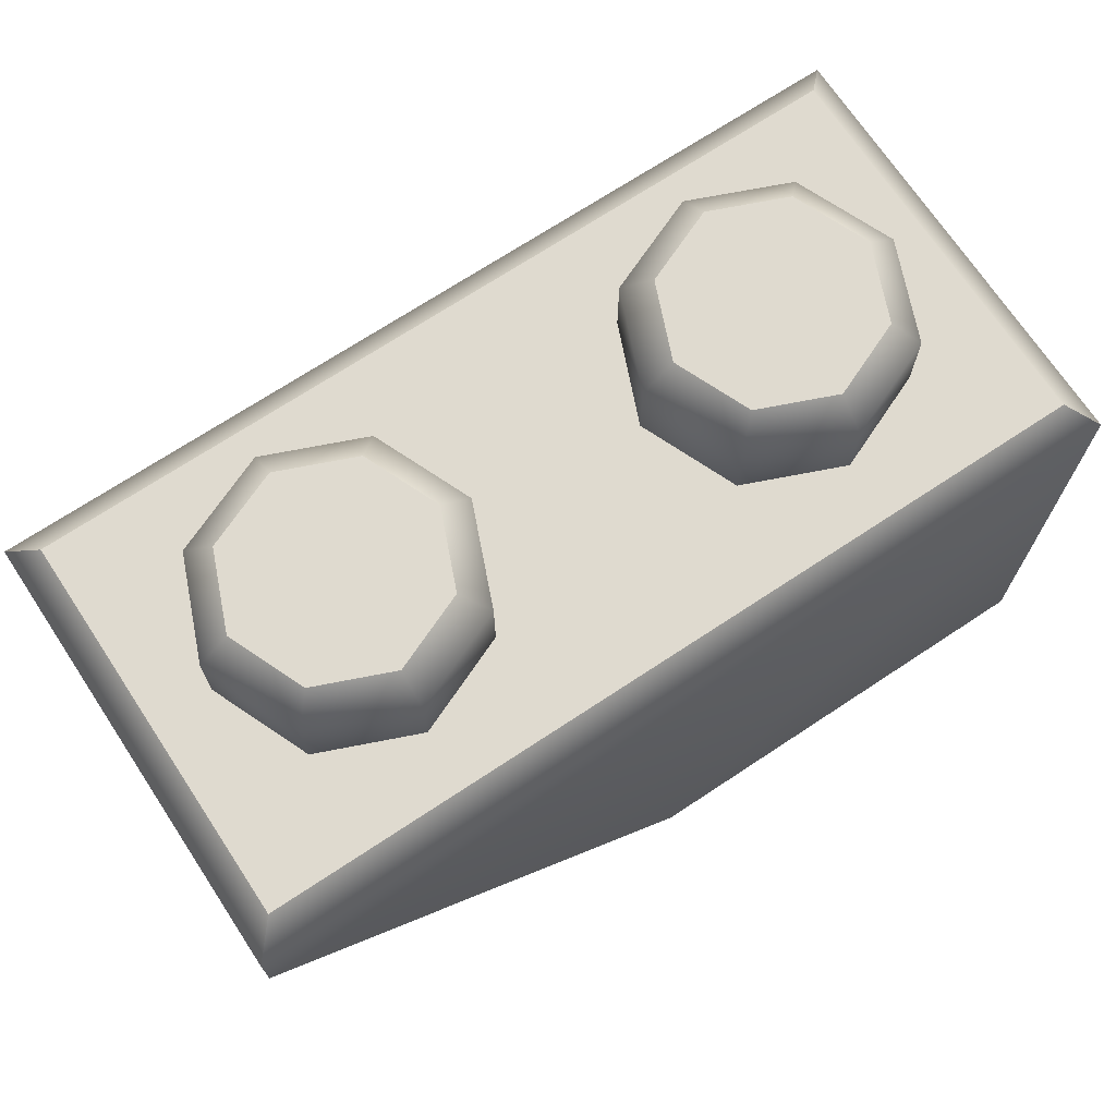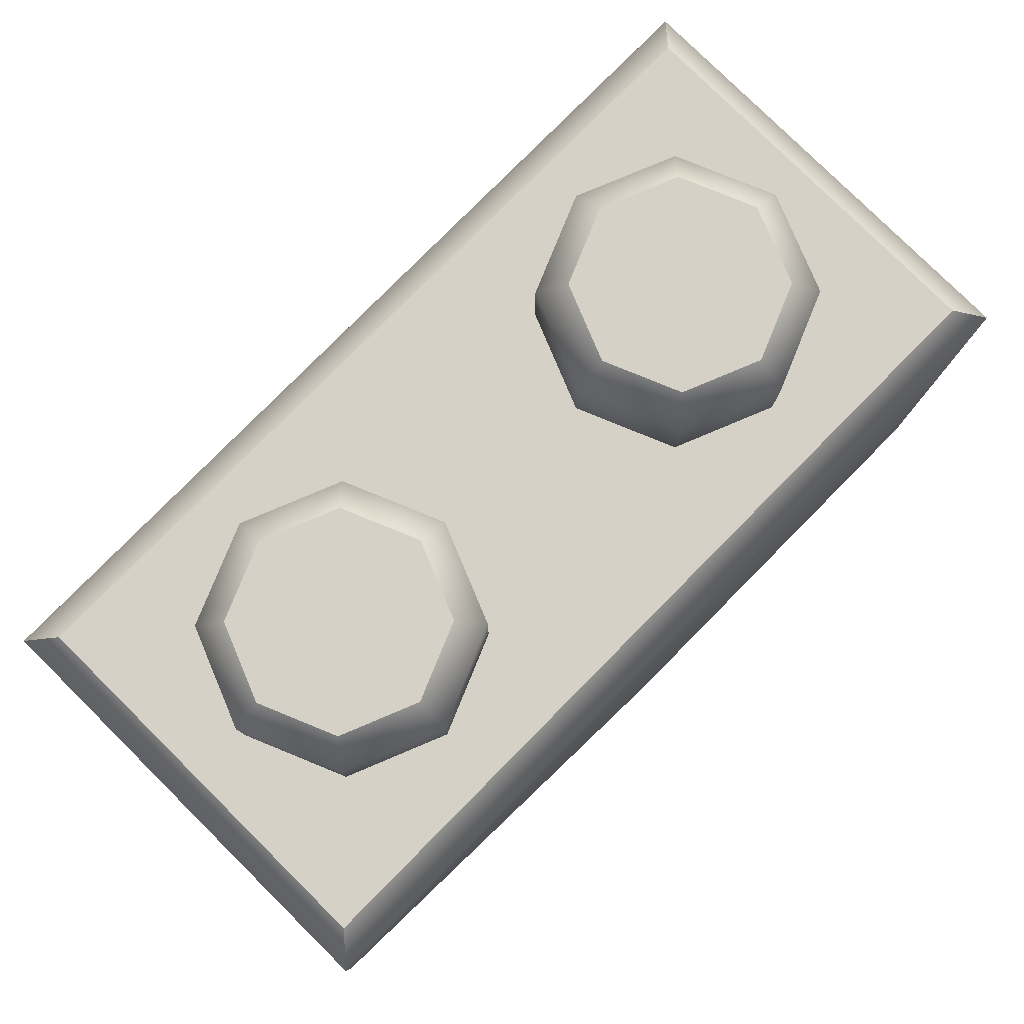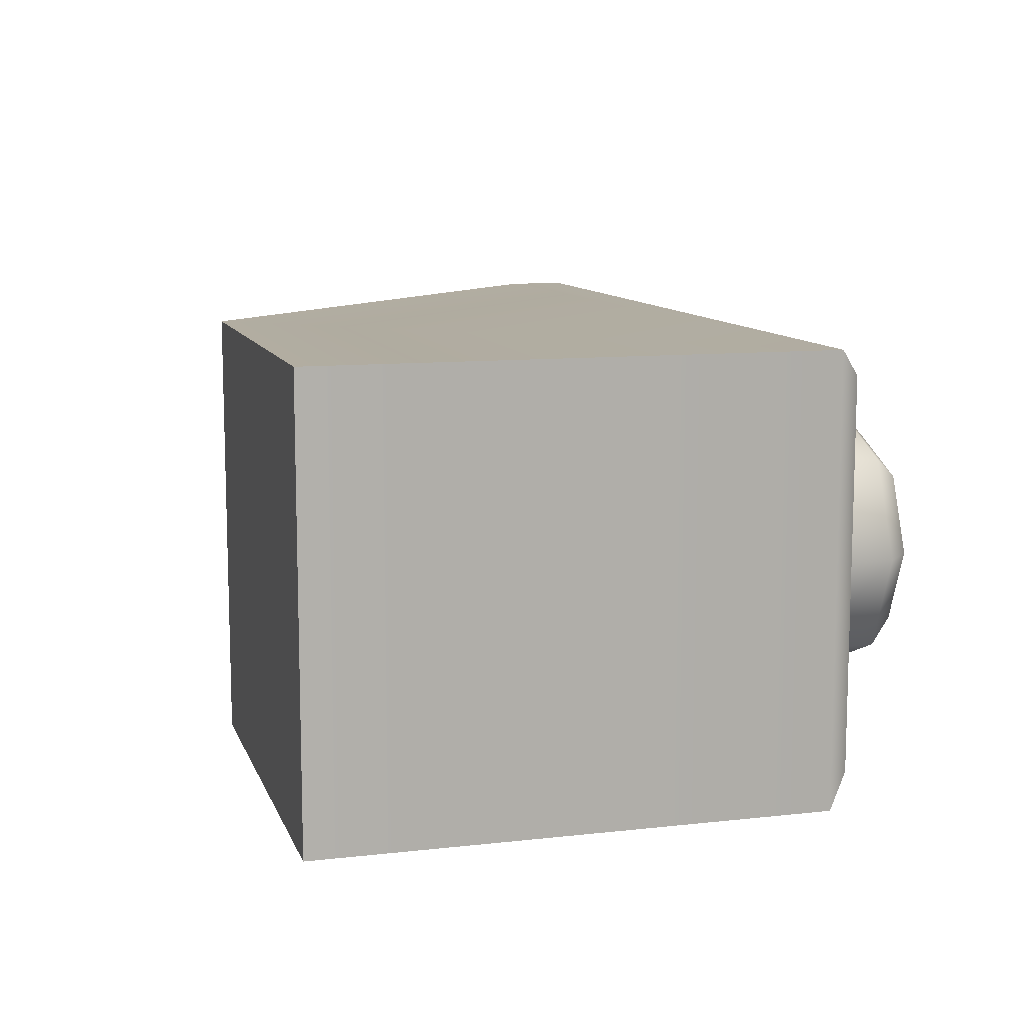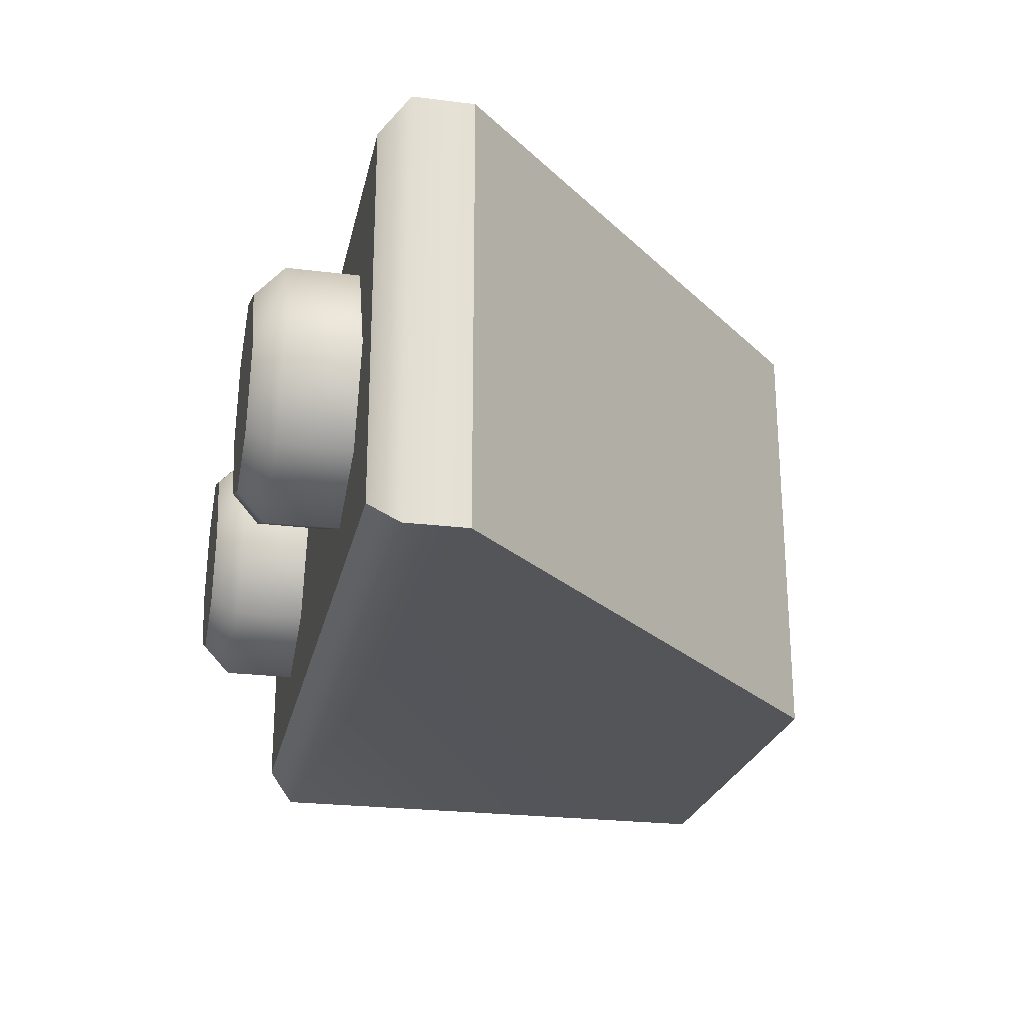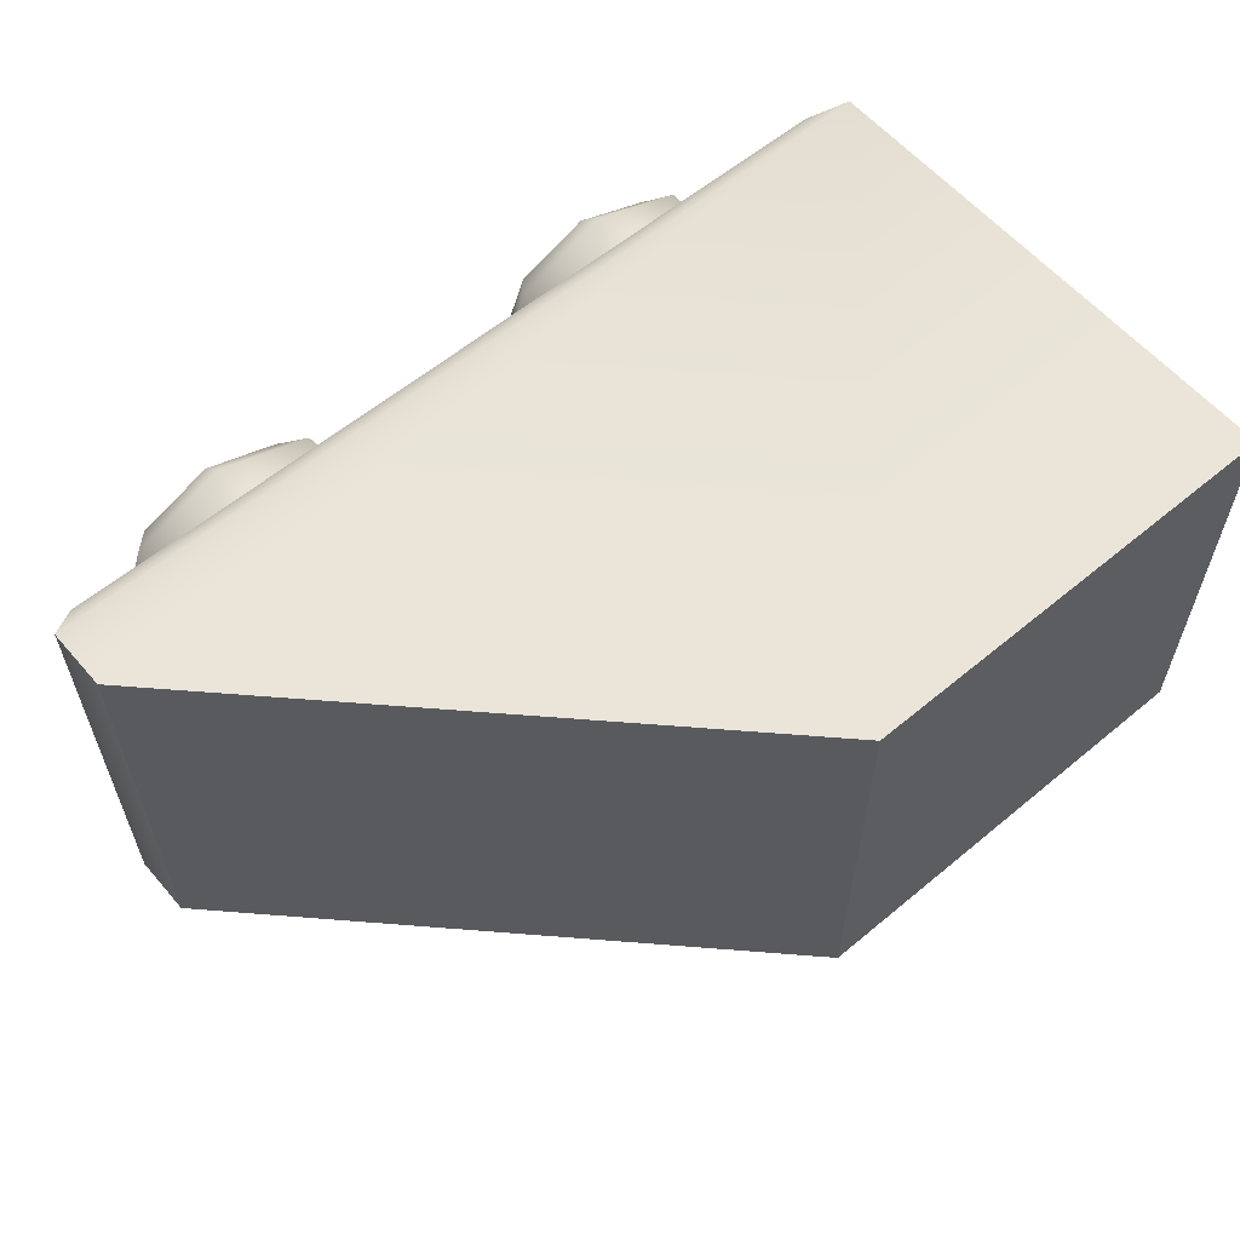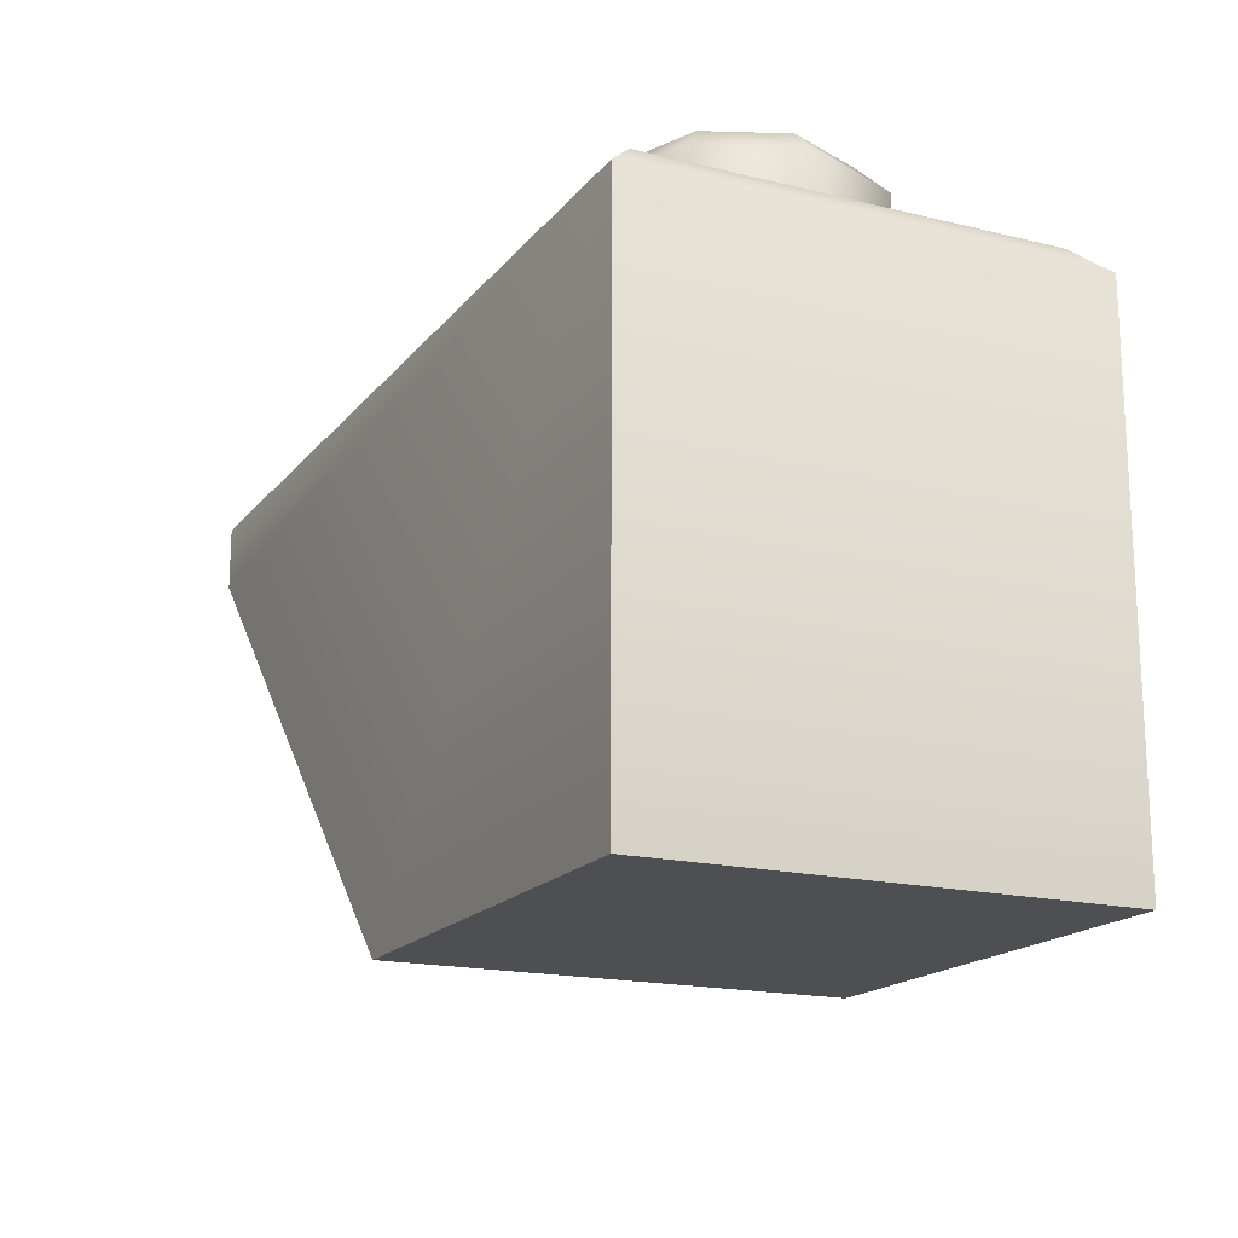
<metadata>
{"format":"obj","ext":"obj","renderer":"f3d","projection":"perspective","resolution":1024,"background":"white","views":[{"elev":70.6,"azim":-33.5,"up":"+Y"},{"elev":79.7,"azim":-45.3,"up":"+Y"},{"elev":10.5,"azim":74.2,"up":"+Z"},{"elev":-24.0,"azim":-101.8,"up":"+Z"},{"elev":59.4,"azim":-40.5,"up":"+Z"},{"elev":-17.5,"azim":64.2,"up":"+Y"}]}
</metadata>
<code>
g round-hq-brick-slope-inverted-1x2
v 0 0 -0.0395 1 1 1
v -0.0795 0.08 -0.0395 1 1 1
v 0 0 0.0395 1 1 1
v -0.0795 0.08 0.0395 1 1 1
v 0.0795 0 0.0395 1 1 1
v 0.0795 0 -0.0395 1 1 1
v 0.0795 0.091 -0.0395 1 1 1
v -0.0795 0.091 -0.0395 1 1 1
v -0.0745 0.096 -0.0345 1 1 1
v 0.0745 0.096 -0.0345 1 1 1
v -0.0795 0.091 0.0395 1 1 1
v -0.0745 0.096 0.0345 1 1 1
v 0.0795 0.091 0.0395 1 1 1
v 0.0745 0.096 0.0345 1 1 1
v 0.05834 0.114 1.083e-15 1 1 1
v 0.05289 0.114 0.01314 1 1 1
v 0.05289 0.114 -0.01314 1 1 1
v 0.03975 0.114 -0.01859 1 1 1
v 0.03975 0.114 0.01859 1 1 1
v 0.02661 0.114 -0.01314 1 1 1
v 0.02661 0.114 0.01314 1 1 1
v 0.02116 0.114 3.61e-16 1 1 1
v 0.02278 0.109 0.01697 1 1 1
v 0.03975 0.109 0.024 1 1 1
v 0.05672 0.109 0.01697 1 1 1
v 0.01575 0.109 3.61e-16 1 1 1
v 0.02278 0.096 0.01697 1 1 1
v 0.03975 0.096 0.024 1 1 1
v 0.01575 0.096 3.61e-16 1 1 1
v 0.05672 0.096 0.01697 1 1 1
v 0.02278 0.096 -0.01697 1 1 1
v 0.06375 0.096 1.083e-15 1 1 1
v 0.02278 0.109 -0.01697 1 1 1
v 0.03975 0.096 -0.024 1 1 1
v 0.06375 0.109 1.083e-15 1 1 1
v 0.05672 0.096 -0.01697 1 1 1
v 0.03975 0.109 -0.024 1 1 1
v 0.05672 0.109 -0.01697 1 1 1
v -0.02116 0.114 1.083e-15 1 1 1
v -0.02661 0.114 0.01314 1 1 1
v -0.02661 0.114 -0.01314 1 1 1
v -0.03975 0.114 -0.01859 1 1 1
v -0.03975 0.114 0.01859 1 1 1
v -0.05289 0.114 -0.01314 1 1 1
v -0.05289 0.114 0.01314 1 1 1
v -0.05834 0.114 3.61e-16 1 1 1
v -0.05672 0.109 0.01697 1 1 1
v -0.03975 0.109 0.024 1 1 1
v -0.02278 0.109 0.01697 1 1 1
v -0.06375 0.109 3.61e-16 1 1 1
v -0.05672 0.096 0.01697 1 1 1
v -0.03975 0.096 0.024 1 1 1
v -0.06375 0.096 3.61e-16 1 1 1
v -0.02278 0.096 0.01697 1 1 1
v -0.05672 0.096 -0.01697 1 1 1
v -0.01575 0.096 1.083e-15 1 1 1
v -0.05672 0.109 -0.01697 1 1 1
v -0.03975 0.096 -0.024 1 1 1
v -0.01575 0.109 1.083e-15 1 1 1
v -0.02278 0.096 -0.01697 1 1 1
v -0.03975 0.109 -0.024 1 1 1
v -0.02278 0.109 -0.01697 1 1 1
f 3 2 1
f 2 3 4
f 3 6 5
f 6 3 1
f 2 6 1
f 6 2 7
f 7 2 8
f 9 7 8
f 7 9 10
f 4 8 2
f 8 4 11
f 11 9 8
f 9 11 12
f 13 3 5
f 3 13 4
f 4 13 11
f 14 11 13
f 11 14 12
f 9 14 10
f 14 9 12
f 6 13 5
f 13 6 7
f 10 13 7
f 13 10 14
f 17 16 15
f 16 17 18
f 16 18 19
f 19 18 20
f 19 20 21
f 21 20 22
f 22 23 21
f 23 19 21
f 19 23 24
f 24 16 19
f 16 24 25
f 25 15 16
f 23 22 26
f 27 24 23
f 26 27 23
f 24 27 28
f 28 25 24
f 27 26 29
f 25 28 30
f 26 31 29
f 32 25 30
f 22 33 26
f 31 26 33
f 33 22 20
f 33 34 31
f 18 33 20
f 25 32 35
f 15 25 35
f 36 35 32
f 34 33 37
f 33 18 37
f 37 36 34
f 17 37 18
f 38 15 35
f 35 36 38
f 36 37 38
f 37 17 38
f 15 38 17
f 41 40 39
f 40 41 42
f 40 42 43
f 43 42 44
f 43 44 45
f 45 44 46
f 46 47 45
f 47 43 45
f 43 47 48
f 48 40 43
f 40 48 49
f 49 39 40
f 47 46 50
f 51 48 47
f 50 51 47
f 48 51 52
f 52 49 48
f 51 50 53
f 49 52 54
f 50 55 53
f 56 49 54
f 46 57 50
f 55 50 57
f 57 46 44
f 57 58 55
f 42 57 44
f 49 56 59
f 39 49 59
f 60 59 56
f 58 57 61
f 57 42 61
f 61 60 58
f 41 61 42
f 62 39 59
f 59 60 62
f 60 61 62
f 61 41 62
f 39 62 41
g round-hq-brick-slope-inverted-1x2
f 3 2 1
f 2 3 4
f 3 6 5
f 6 3 1
f 2 6 1
f 6 2 7
f 7 2 8
f 9 7 8
f 7 9 10
f 4 8 2
f 8 4 11
f 11 9 8
f 9 11 12
f 13 3 5
f 3 13 4
f 4 13 11
f 14 11 13
f 11 14 12
f 9 14 10
f 14 9 12
f 6 13 5
f 13 6 7
f 10 13 7
f 13 10 14
f 17 16 15
f 16 17 18
f 16 18 19
f 19 18 20
f 19 20 21
f 21 20 22
f 22 23 21
f 23 19 21
f 19 23 24
f 24 16 19
f 16 24 25
f 25 15 16
f 23 22 26
f 27 24 23
f 26 27 23
f 24 27 28
f 28 25 24
f 27 26 29
f 25 28 30
f 26 31 29
f 32 25 30
f 22 33 26
f 31 26 33
f 33 22 20
f 33 34 31
f 18 33 20
f 25 32 35
f 15 25 35
f 36 35 32
f 34 33 37
f 33 18 37
f 37 36 34
f 17 37 18
f 38 15 35
f 35 36 38
f 36 37 38
f 37 17 38
f 15 38 17
f 41 40 39
f 40 41 42
f 40 42 43
f 43 42 44
f 43 44 45
f 45 44 46
f 46 47 45
f 47 43 45
f 43 47 48
f 48 40 43
f 40 48 49
f 49 39 40
f 47 46 50
f 51 48 47
f 50 51 47
f 48 51 52
f 52 49 48
f 51 50 53
f 49 52 54
f 50 55 53
f 56 49 54
f 46 57 50
f 55 50 57
f 57 46 44
f 57 58 55
f 42 57 44
f 49 56 59
f 39 49 59
f 60 59 56
f 58 57 61
f 57 42 61
f 61 60 58
f 41 61 42
f 62 39 59
f 59 60 62
f 60 61 62
f 61 41 62
f 39 62 41

</code>
